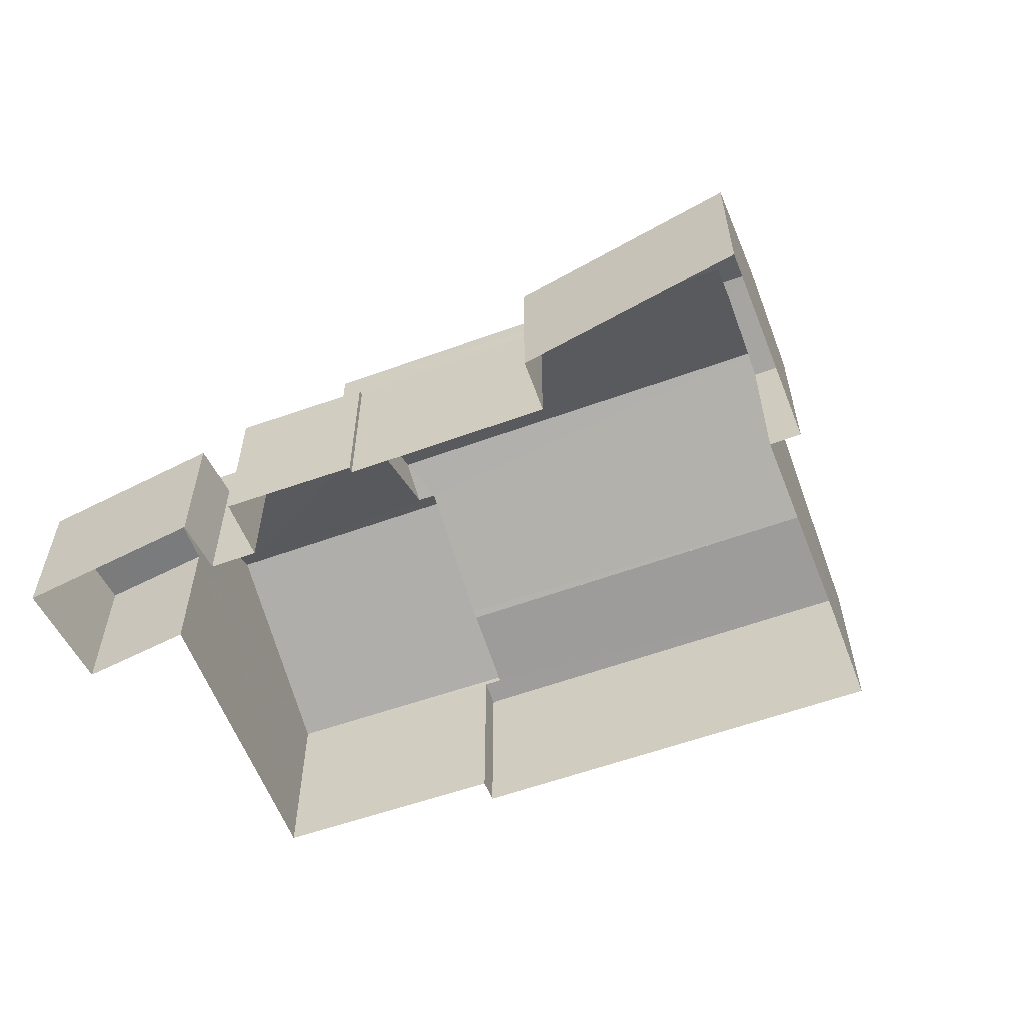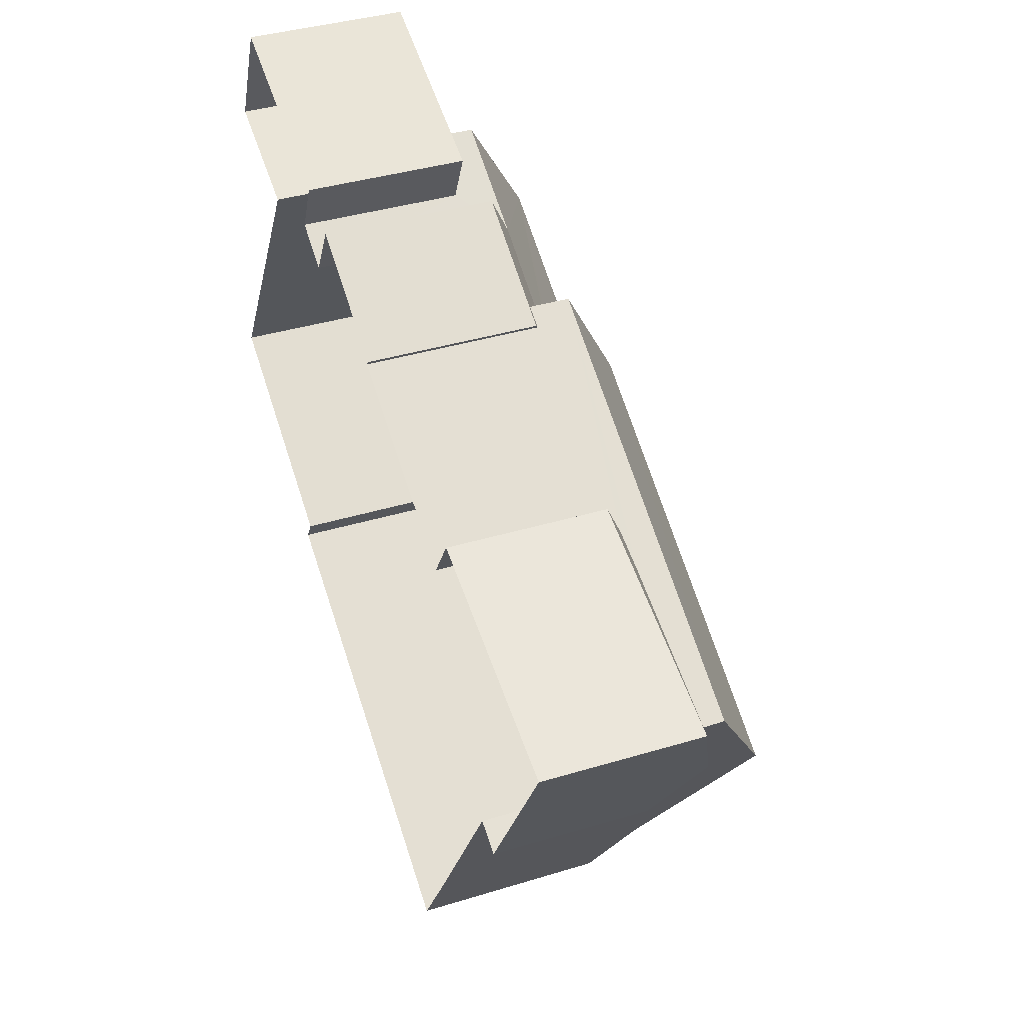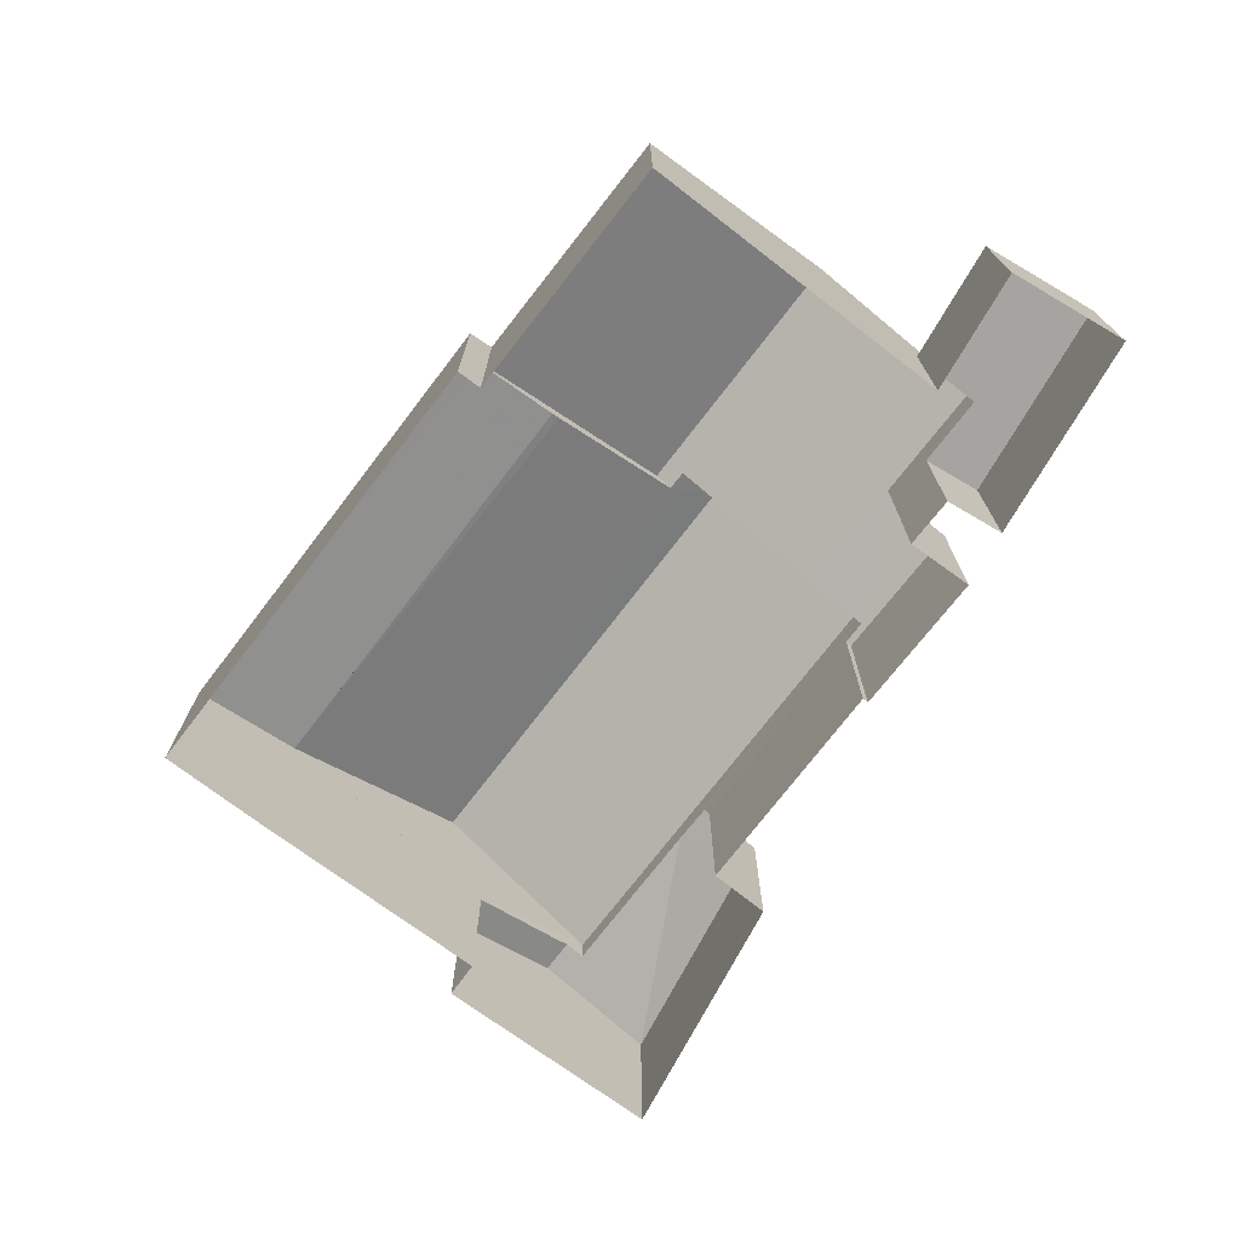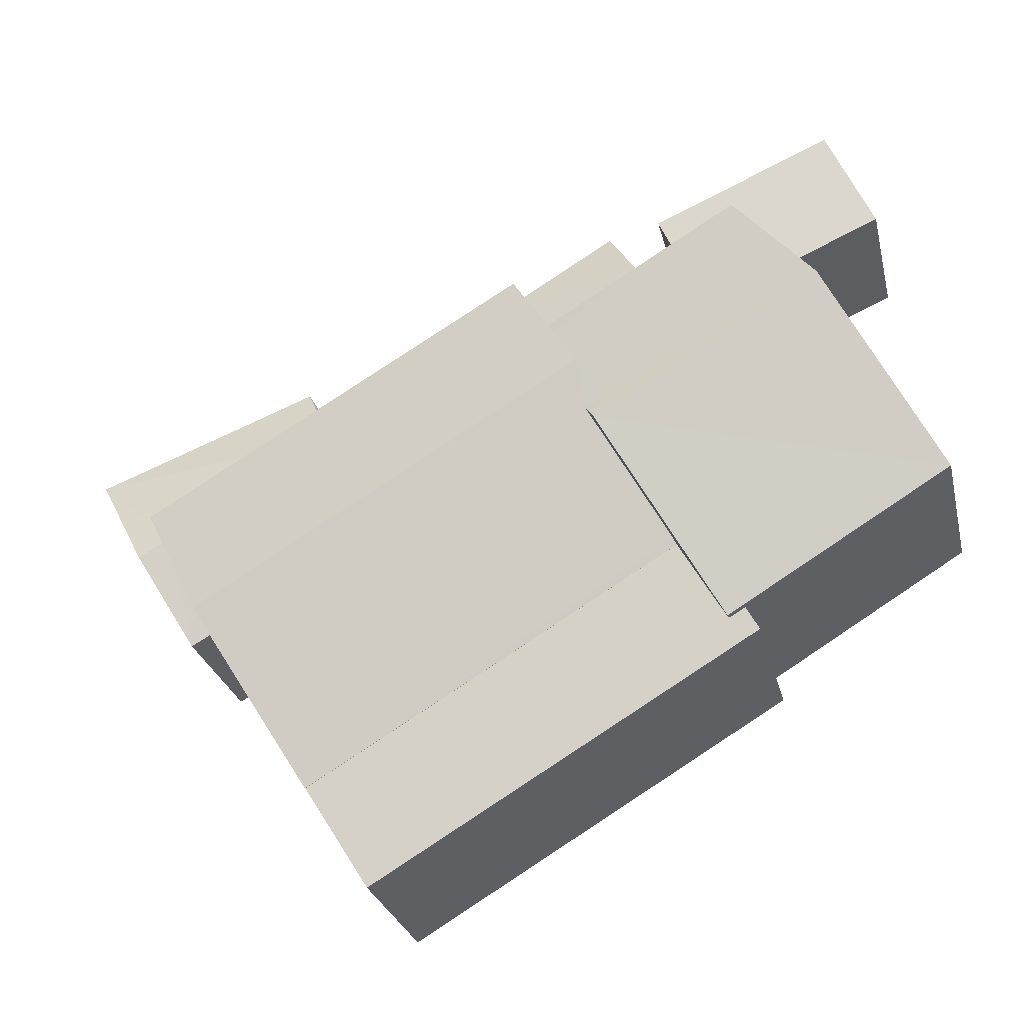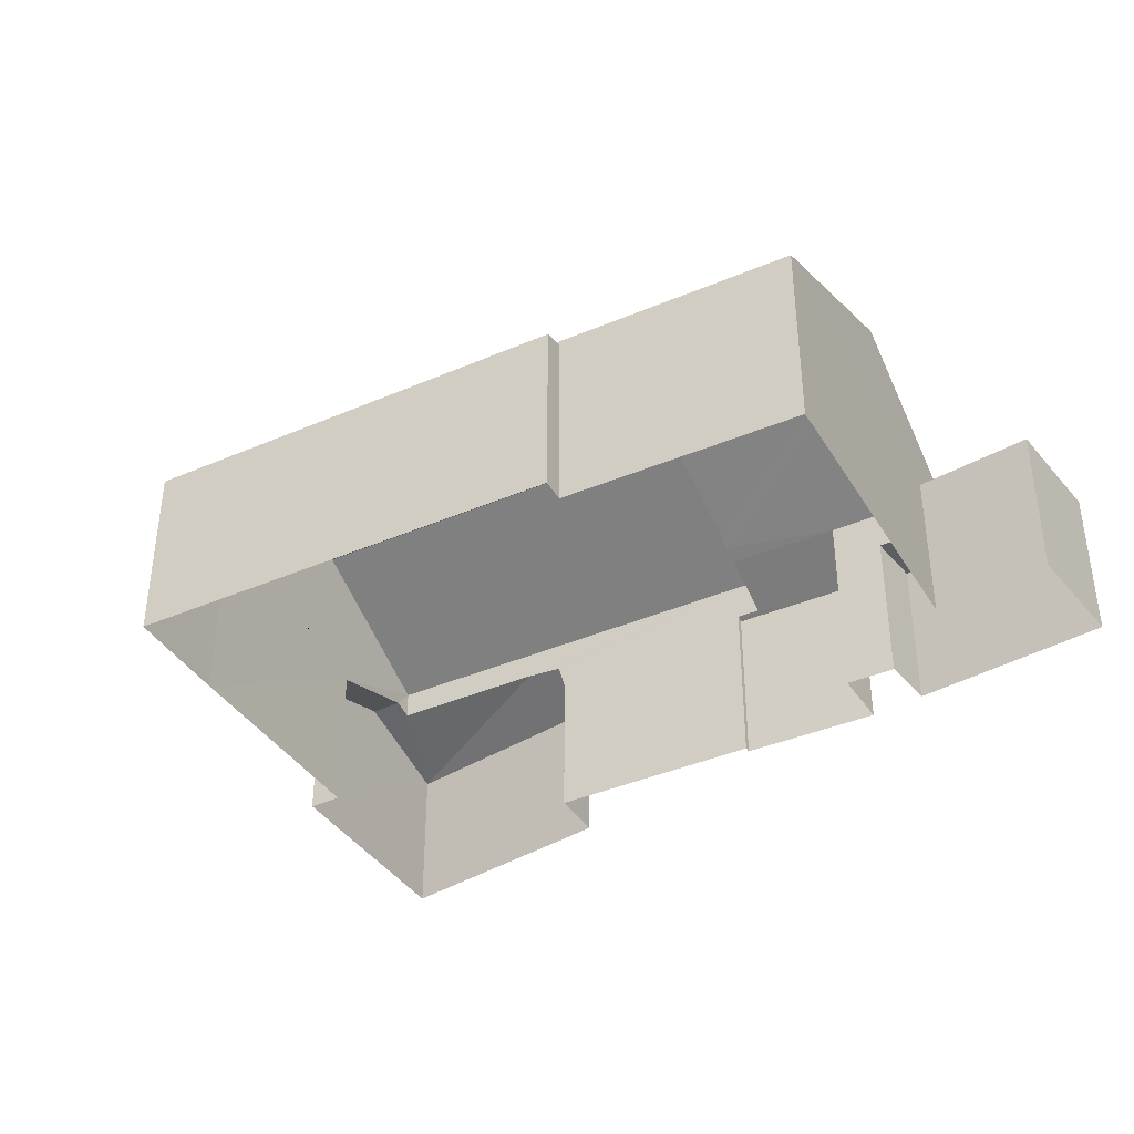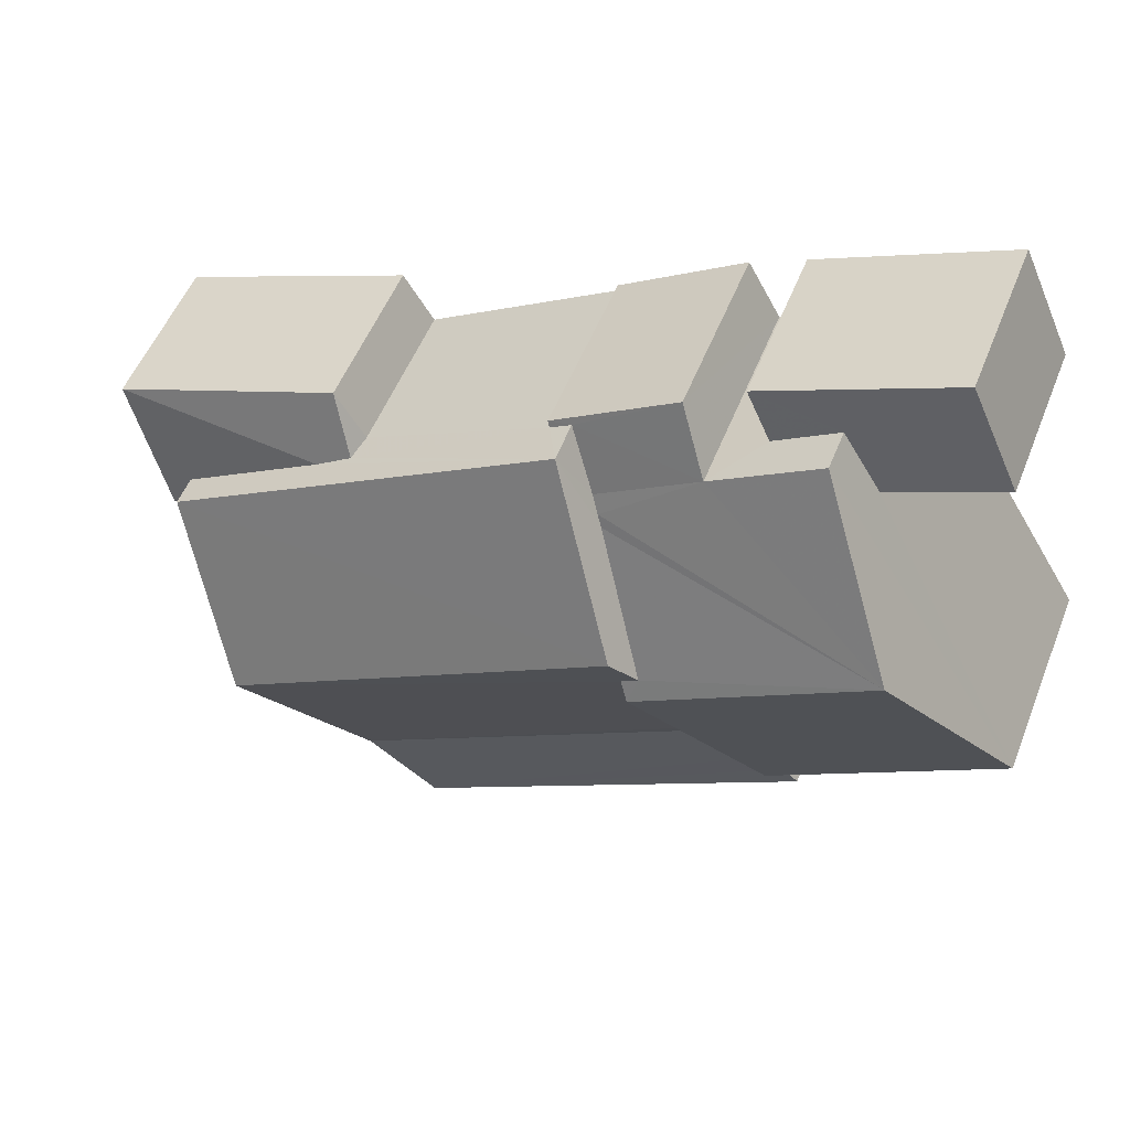
<metadata>
{"format":"obj","ext":"obj","renderer":"f3d","projection":"perspective","resolution":1024,"background":"white","views":[{"elev":-58.4,"azim":-128.5,"up":"+Z"},{"elev":37.5,"azim":-111.3,"up":"+Y"},{"elev":-73.4,"azim":83.5,"up":"+Z"},{"elev":-26.3,"azim":12.8,"up":"+Y"},{"elev":-39.1,"azim":59.3,"up":"+Z"},{"elev":52.4,"azim":21.3,"up":"+Y"}]}
</metadata>
<code>
v -8.841e+04 -1.004e+05 2.755
v -8.842e+04 -1.004e+05 2.755
v -8.841e+04 -1.004e+05 2.755
v -8.841e+04 -1.004e+05 2.756
v -8.841e+04 -1.004e+05 2.756
v -8.841e+04 -1.004e+05 2.756
v -8.841e+04 -1.004e+05 2.756
v -8.84e+04 -1.004e+05 2.754
v -8.841e+04 -1.004e+05 2.754
v -8.841e+04 -1.004e+05 2.754
v -8.84e+04 -1.004e+05 2.754
v -8.841e+04 -1.004e+05 2.755
v -8.84e+04 -1.004e+05 2.755
v -8.841e+04 -1.004e+05 2.754
v -8.841e+04 -1.004e+05 2.754
v -8.841e+04 -1.004e+05 2.754
v -8.841e+04 -1.004e+05 2.754
v -8.841e+04 -1.004e+05 2.754
v -8.841e+04 -1.004e+05 2.754
v -8.841e+04 -1.004e+05 5.223
v -8.84e+04 -1.004e+05 5.223
v -8.841e+04 -1.004e+05 5.223
v -8.84e+04 -1.004e+05 5.223
v -8.841e+04 -1.004e+05 5.223
v -8.841e+04 -1.004e+05 5.223
v -8.841e+04 -1.004e+05 5.848
v -8.841e+04 -1.004e+05 5.848
v -8.84e+04 -1.004e+05 7.209
v -8.841e+04 -1.004e+05 5.848
v -8.841e+04 -1.004e+05 5.975
v -8.841e+04 -1.004e+05 6.063
v -8.841e+04 -1.004e+05 7.071
v -8.841e+04 -1.004e+05 7.209
v -8.841e+04 -1.004e+05 7.071
v -8.84e+04 -1.004e+05 5.849
v -8.841e+04 -1.004e+05 5.85
v -8.841e+04 -1.004e+05 5.444
v -8.841e+04 -1.004e+05 5.442
v -8.841e+04 -1.004e+05 5.4
v -8.841e+04 -1.004e+05 5.4
v -8.841e+04 -1.004e+05 7.359
v -8.841e+04 -1.004e+05 6.121
v -8.841e+04 -1.004e+05 7.359
v -8.842e+04 -1.004e+05 6.064
v -8.841e+04 -1.004e+05 6.063
v -8.841e+04 -1.004e+05 6.065
v -8.841e+04 -1.004e+05 6.064
v -8.841e+04 -1.004e+05 6.064
v -8.841e+04 -1.004e+05 5.849
v -8.841e+04 -1.004e+05 5.659
v -8.841e+04 -1.004e+05 5.75
v -8.841e+04 -1.004e+05 5.66
v -8.841e+04 -1.004e+05 5.751
v -8.841e+04 -1.004e+05 5.613
v -8.841e+04 -1.004e+05 5.178
v -8.842e+04 -1.004e+05 5.178
v -8.841e+04 -1.004e+05 5.567
v -8.842e+04 -1.004e+05 5.699
v -8.842e+04 -1.004e+05 5.614
v -8.842e+04 -1.004e+05 5.699
v -8.842e+04 -1.004e+05 5.629
v -8.841e+04 -1.004e+05 5.179
v -8.841e+04 -1.004e+05 5.179
v -8.841e+04 -1.004e+05 5.178
f 1 2 3
f 4 5 6
f 7 4 6
f 8 9 10
f 11 9 8
f 3 12 5
f 9 13 6
f 10 9 14
f 12 2 15
f 16 17 18
f 14 9 16
f 18 17 19
f 6 12 17
f 2 12 3
f 5 12 6
f 9 6 16
f 16 6 17
f 20 21 22
f 21 23 22
f 22 24 25
f 22 23 24
f 26 27 28
f 27 29 30
f 28 27 30
f 31 28 30
f 32 33 34
f 34 28 31
f 33 28 34
f 35 28 33
f 33 36 35
f 29 27 37
f 38 37 39
f 39 37 40
f 37 27 40
f 32 41 42
f 34 43 32
f 43 41 32
f 44 41 43
f 43 45 44
f 42 46 47
f 42 41 46
f 47 48 49
f 48 50 49
f 51 52 53
f 51 50 52
f 49 50 51
f 54 55 56
f 54 57 55
f 58 59 56
f 56 59 54
f 60 59 58
f 61 58 62
f 63 61 62
f 61 60 58
f 64 55 57
f 9 11 21
f 20 9 21
f 24 10 14
f 25 24 14
f 24 8 10
f 24 23 8
f 23 21 11
f 8 23 11
f 26 25 27
f 27 25 16
f 26 22 25
f 16 25 14
f 47 49 42
f 49 36 42
f 42 33 32
f 42 36 33
f 28 35 26
f 36 53 35
f 35 53 13
f 36 51 53
f 13 53 6
f 22 26 20
f 9 20 13
f 13 20 35
f 20 26 35
f 49 51 36
f 39 18 19
f 39 40 18
f 40 27 16
f 18 40 16
f 17 39 19
f 17 38 39
f 41 44 46
f 31 43 34
f 31 45 43
f 59 44 54
f 17 12 64
f 54 44 45
f 57 54 45
f 38 64 57
f 38 45 37
f 17 64 38
f 38 57 45
f 60 44 59
f 46 44 63
f 46 63 48
f 5 63 3
f 48 63 5
f 44 61 63
f 61 44 60
f 37 45 29
f 29 45 30
f 45 31 30
f 48 47 46
f 7 50 4
f 7 52 50
f 50 48 5
f 4 50 5
f 6 52 7
f 6 53 52
f 62 58 56
f 63 62 1
f 3 63 1
f 1 56 2
f 1 62 56
f 55 15 2
f 56 55 2
f 12 15 55
f 64 12 55

</code>
